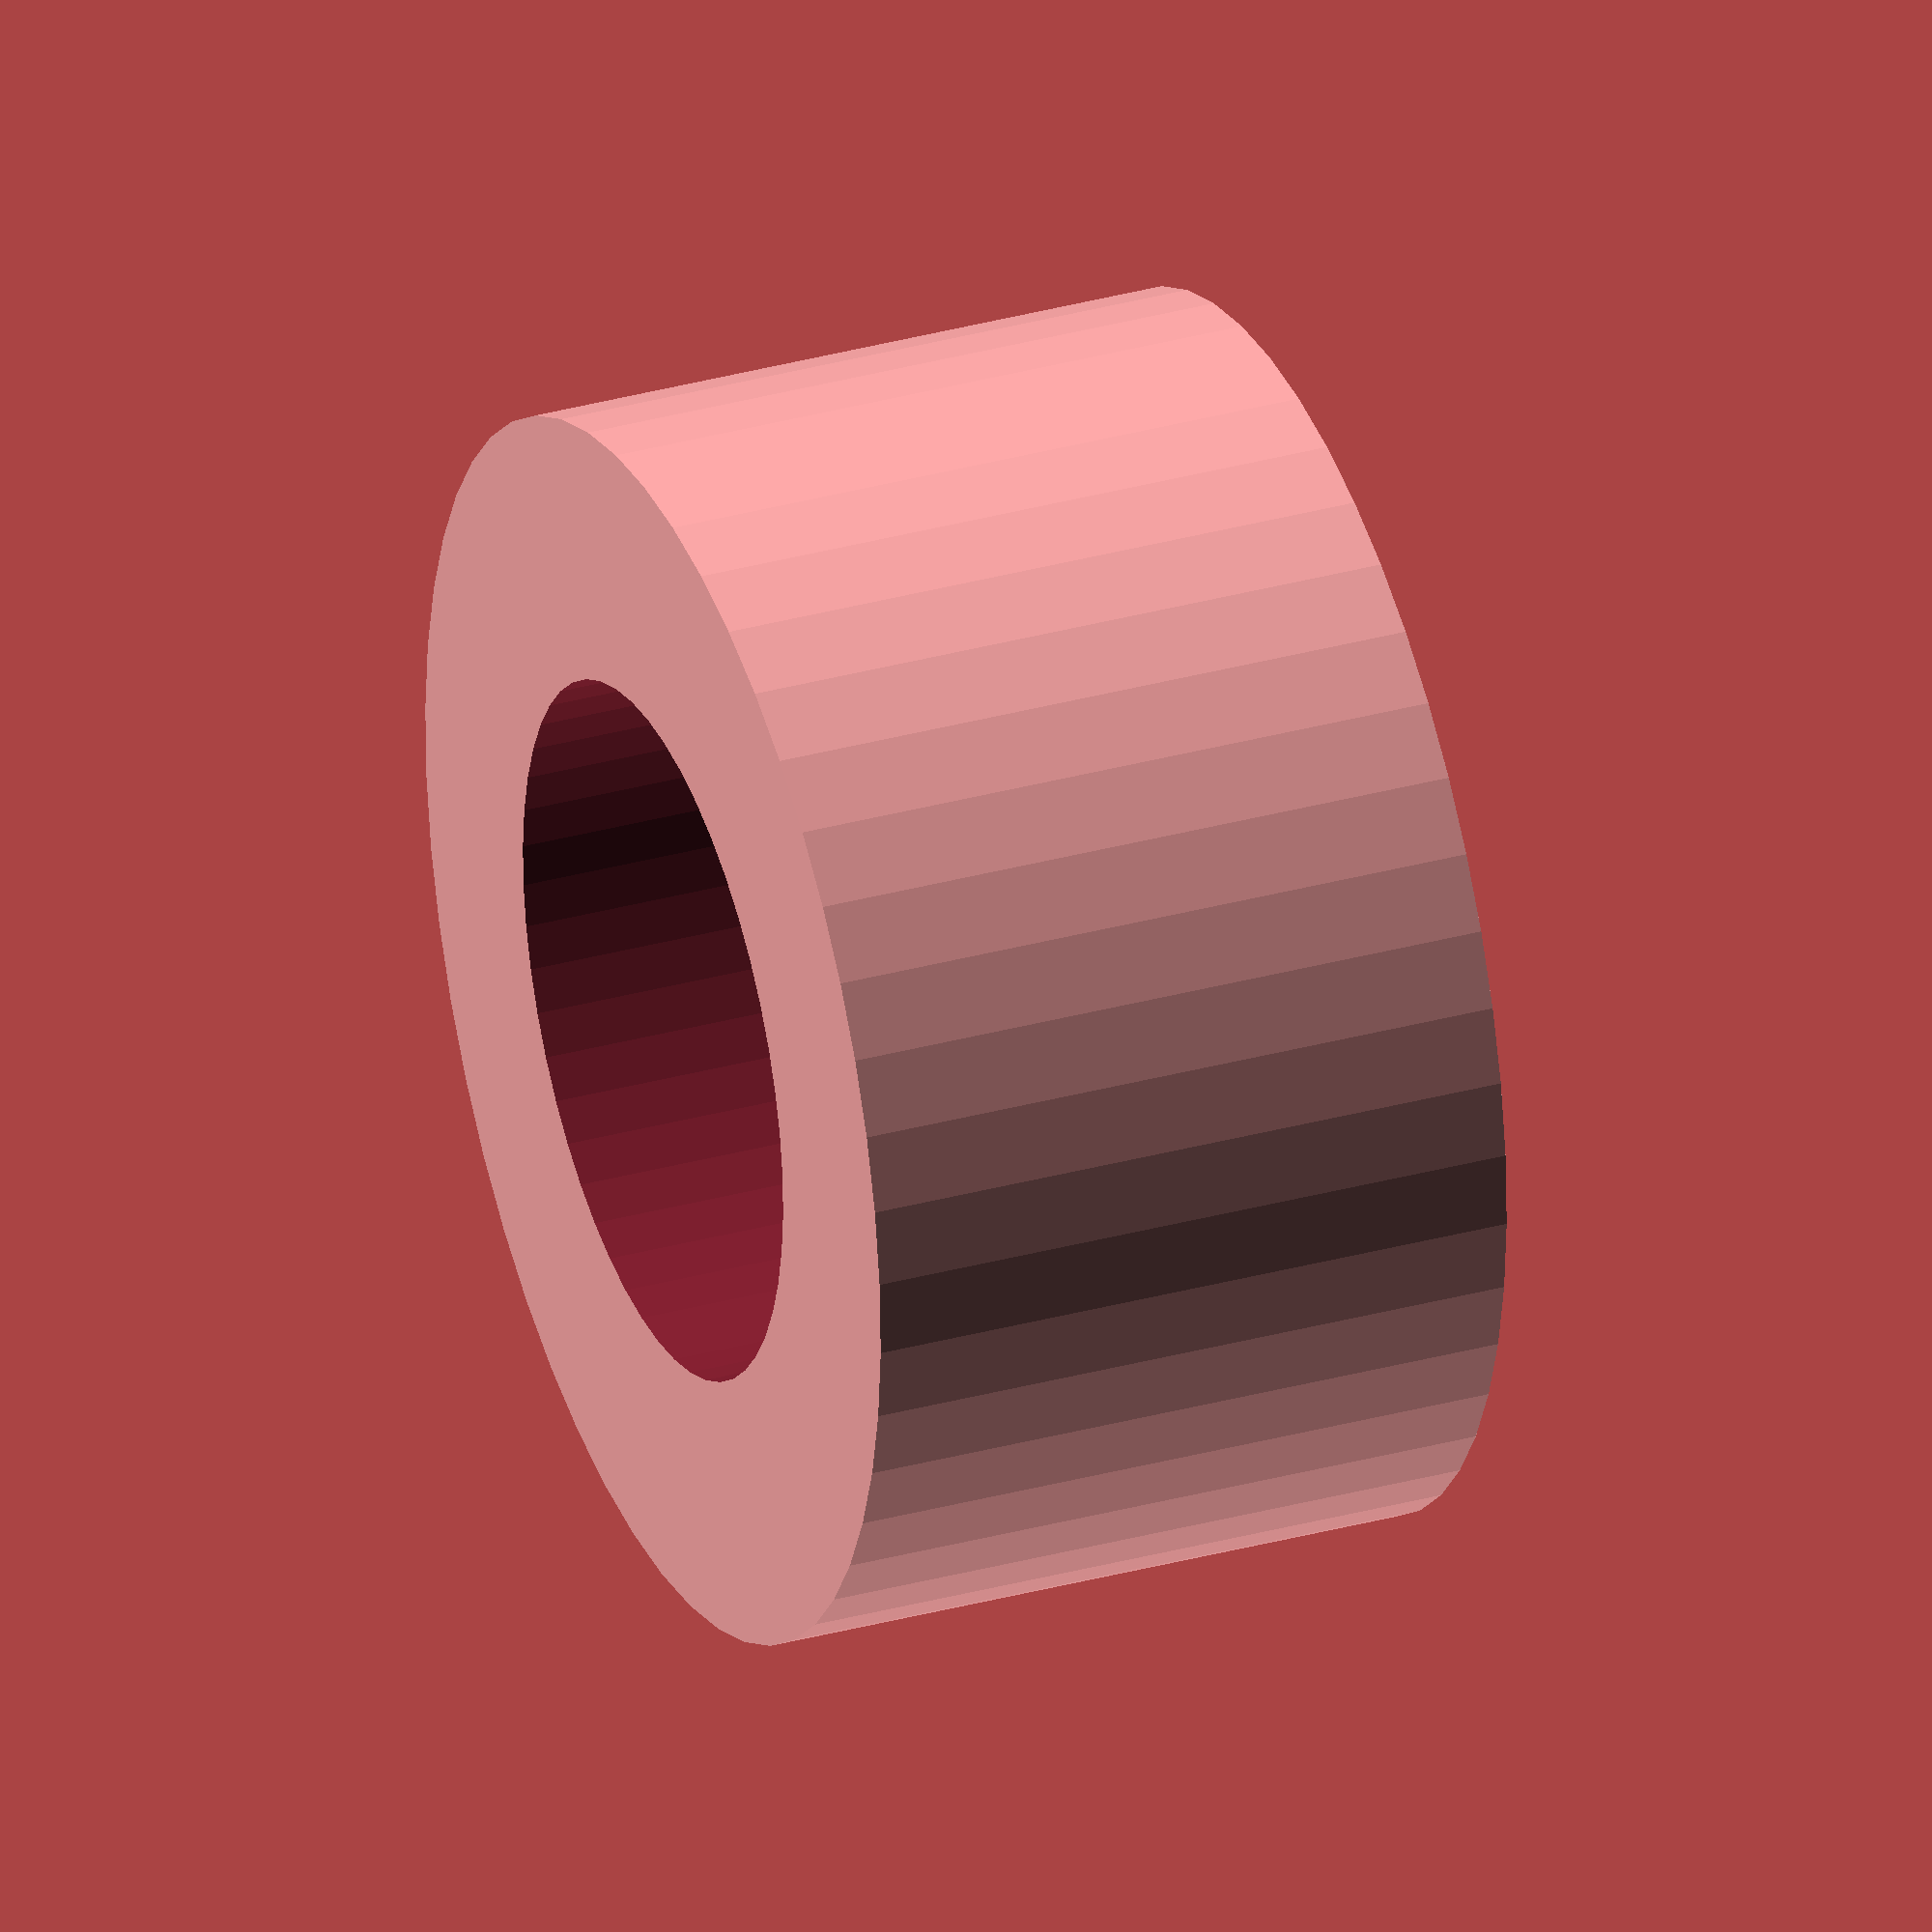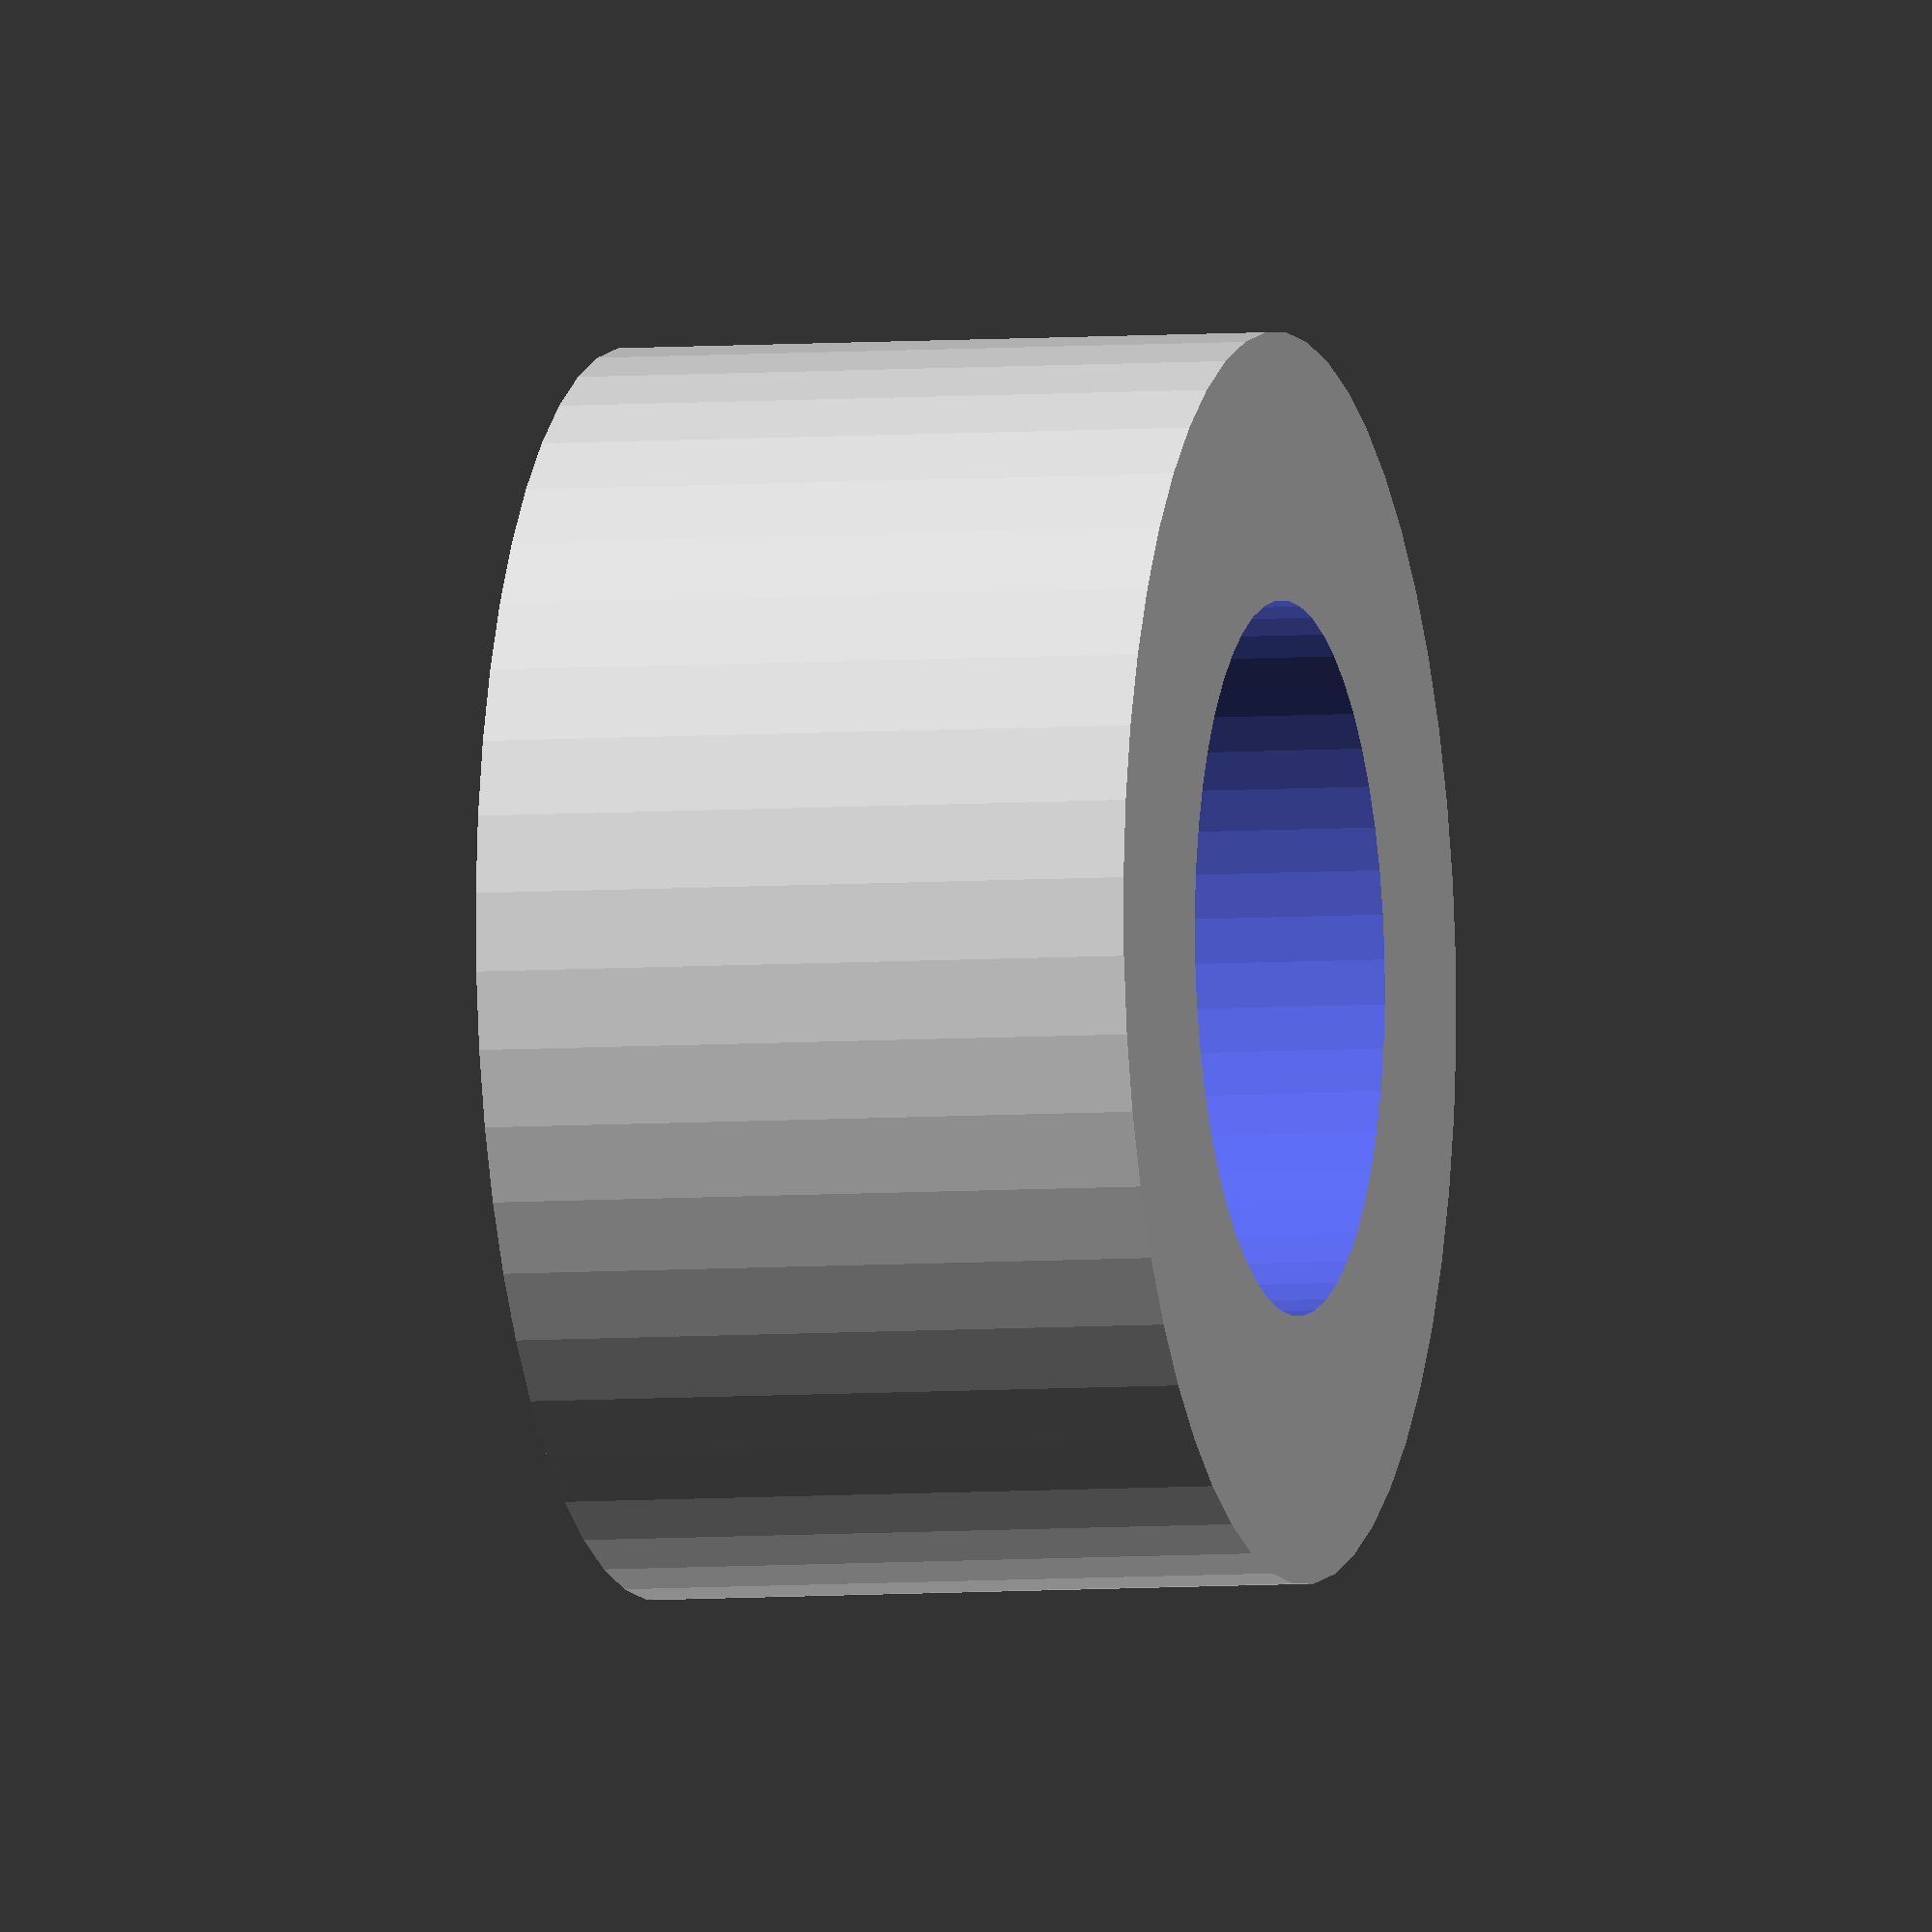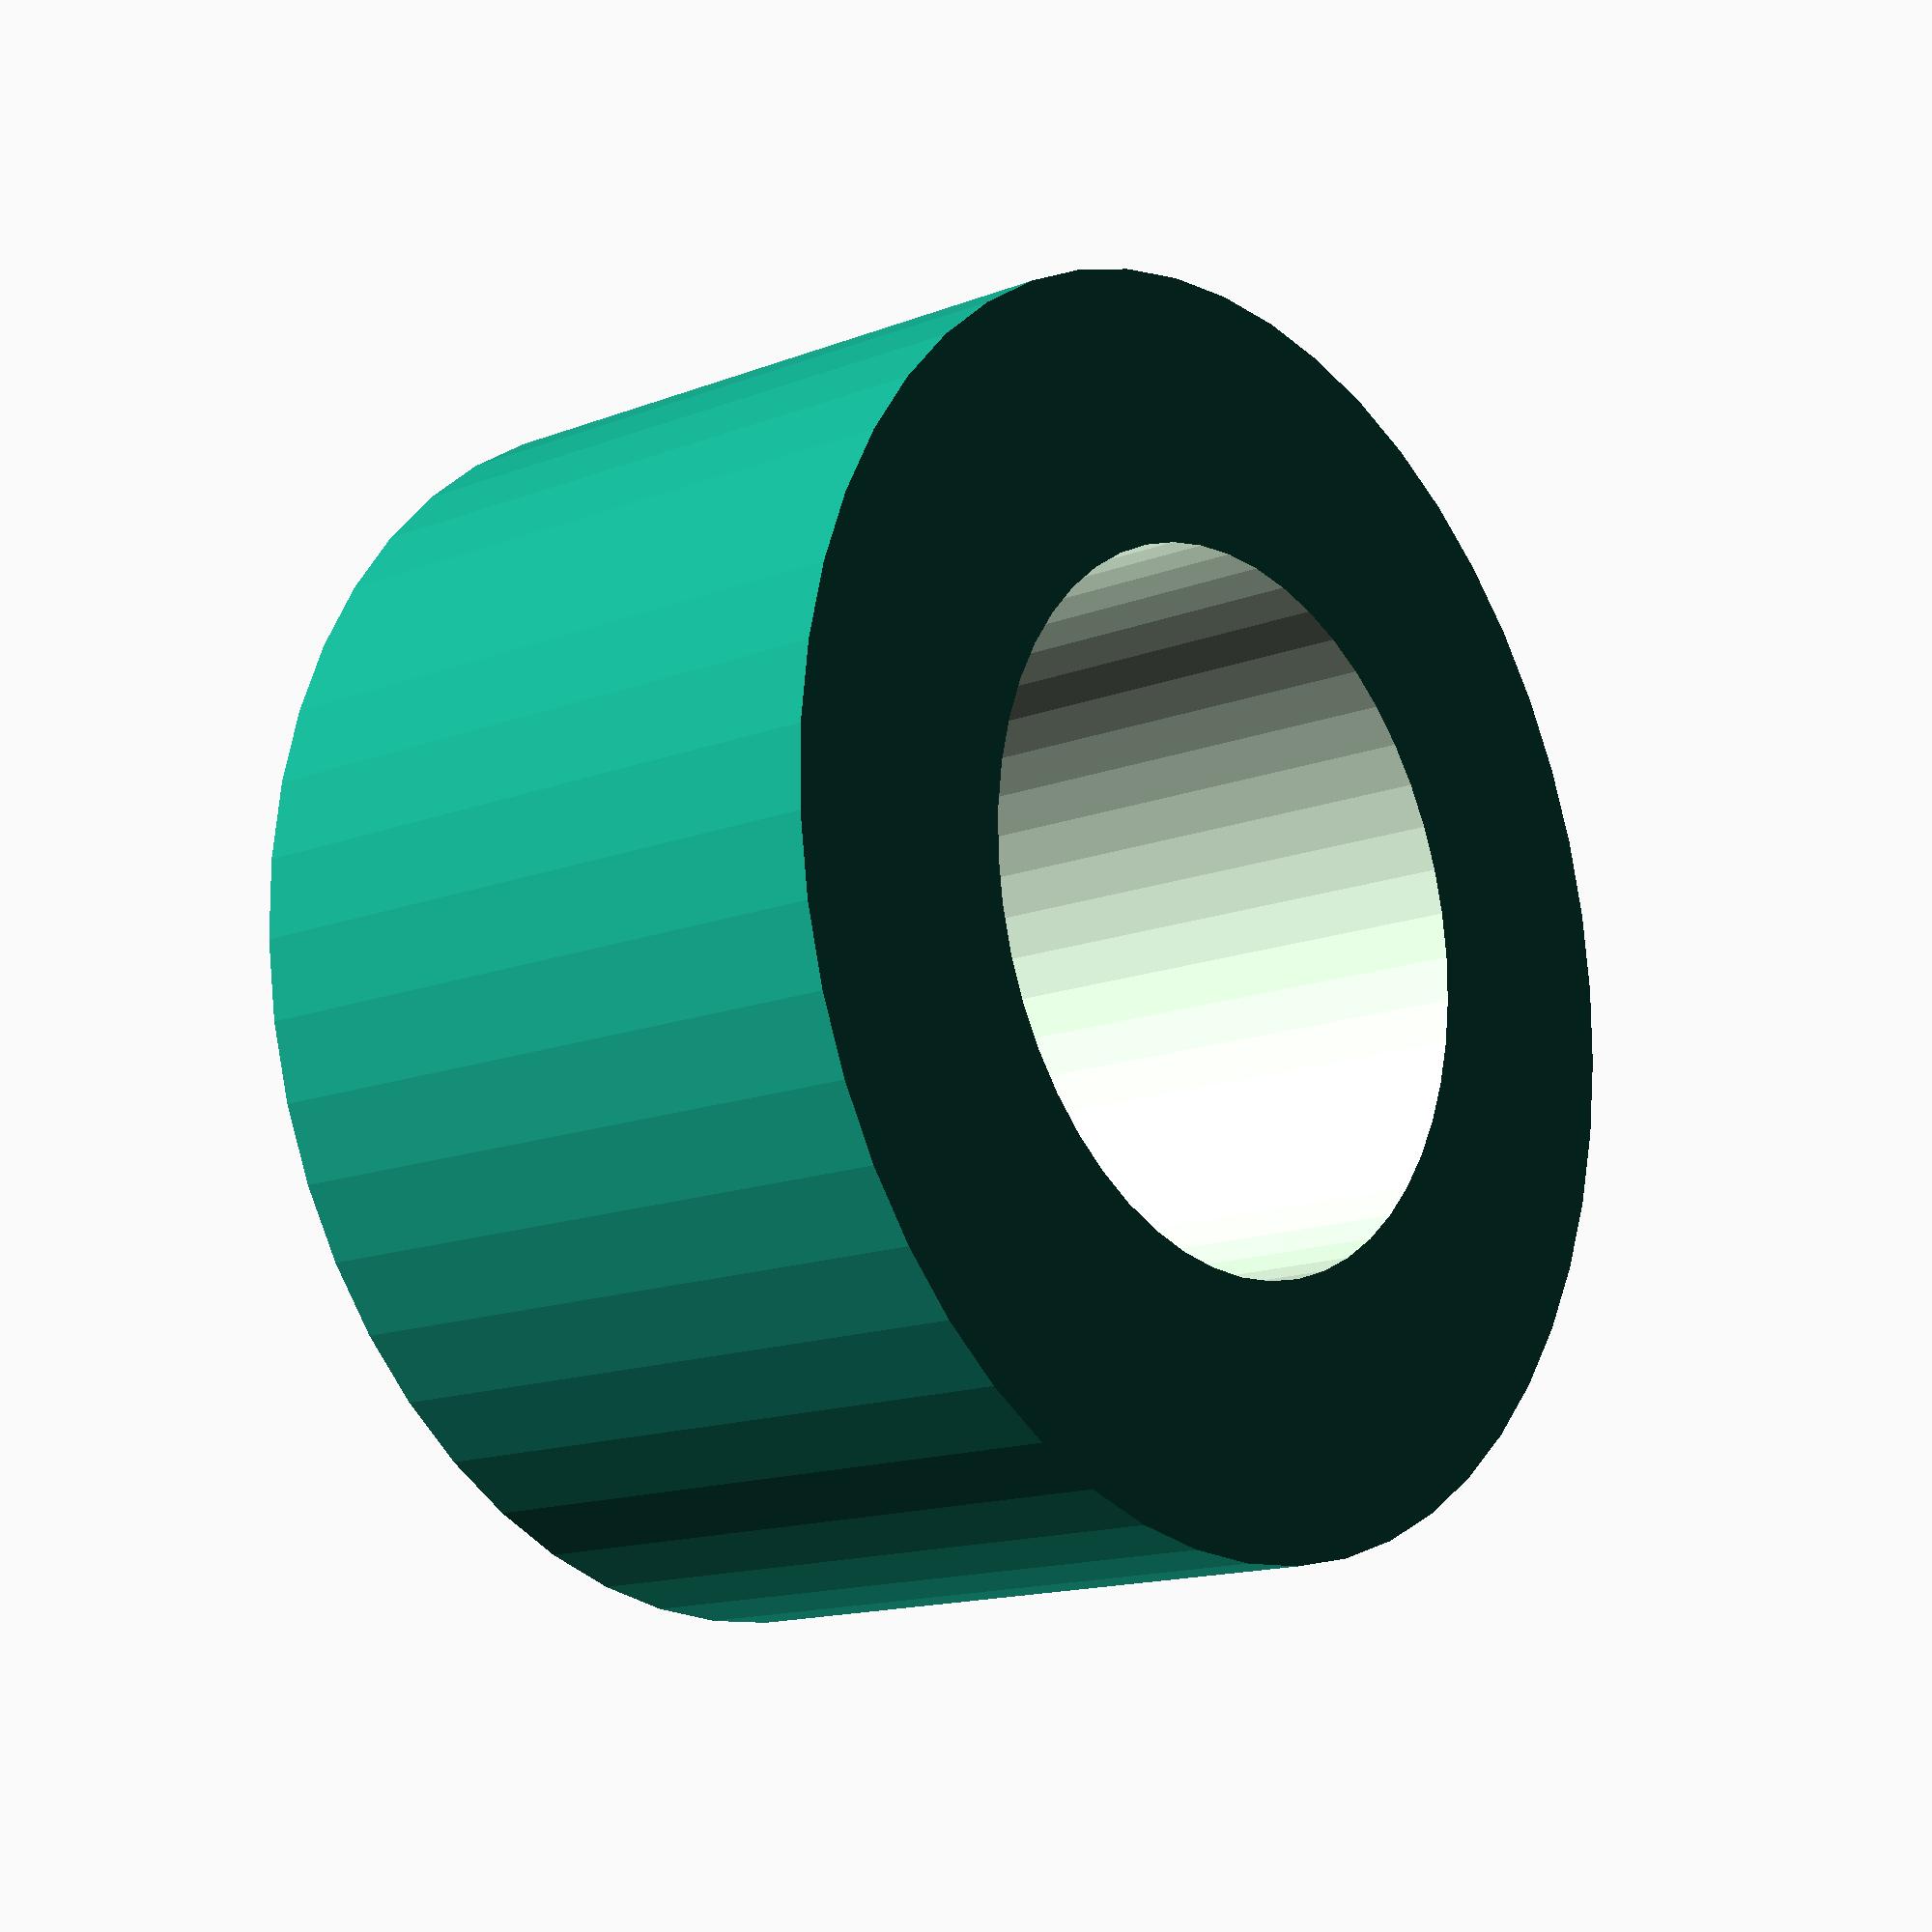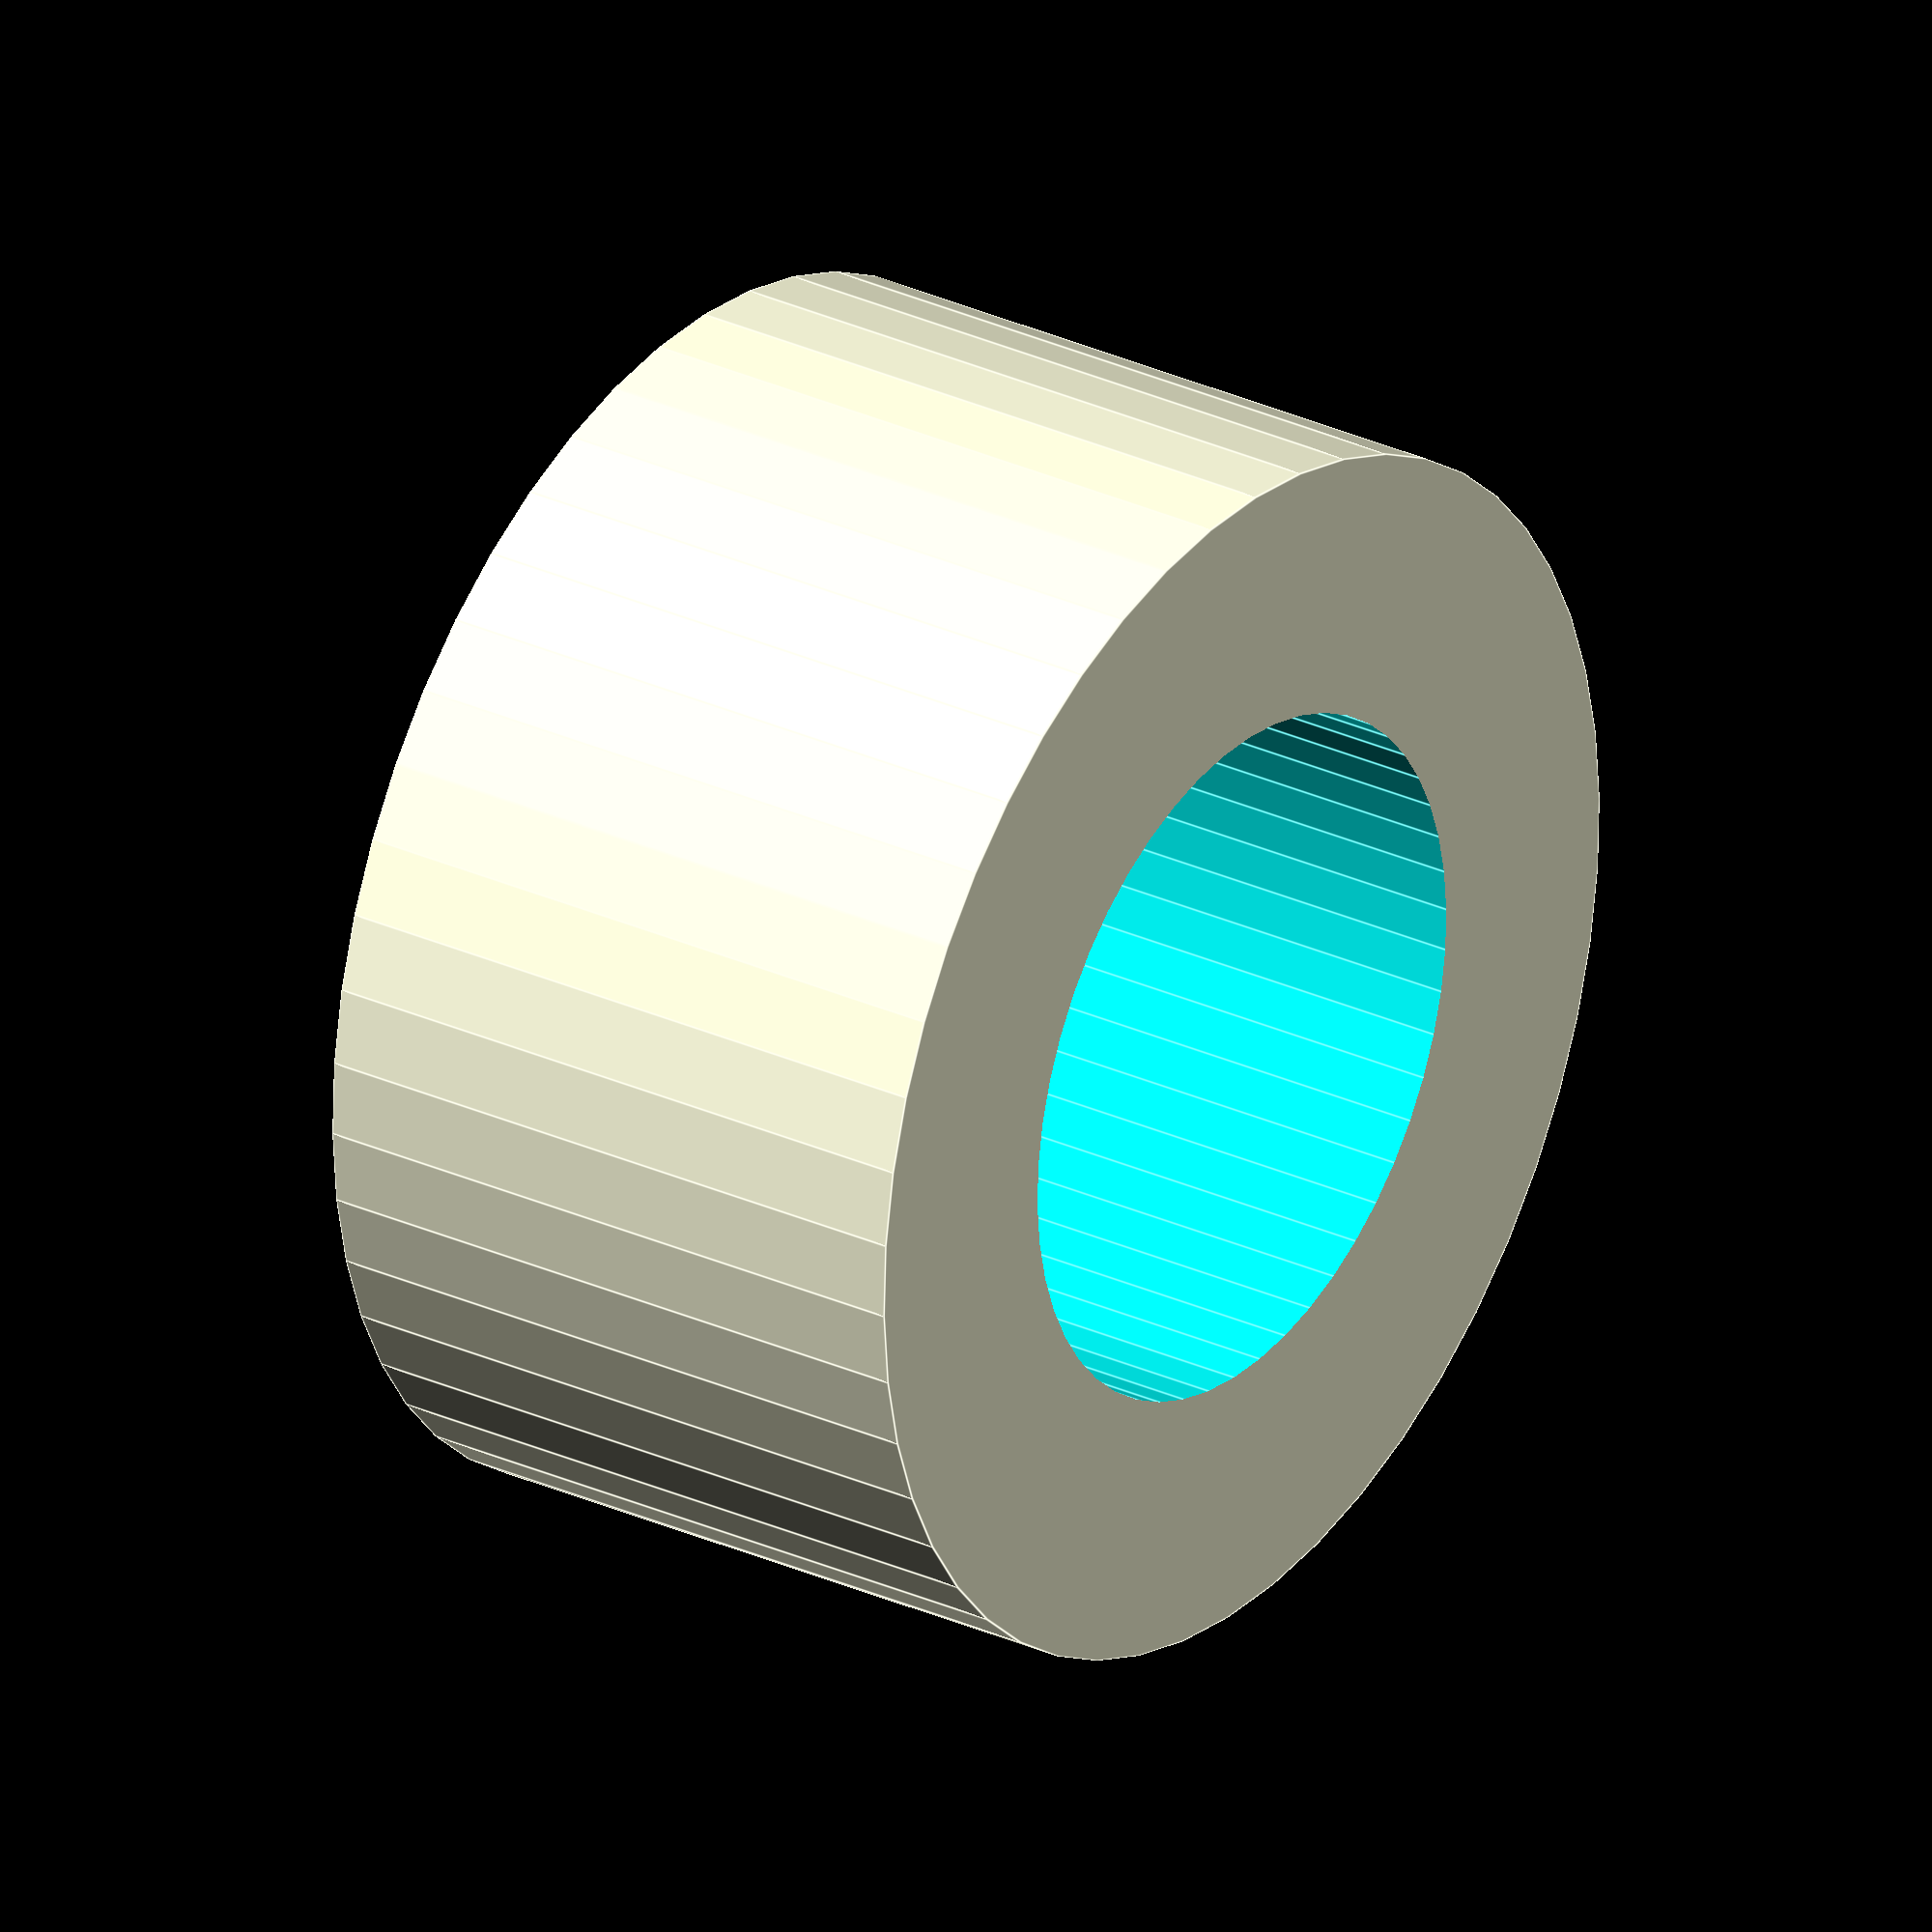
<openscad>
$fn = 50;


difference() {
	union() {
		translate(v = [0, 0, -7.5000000000]) {
			cylinder(h = 15, r = 14.0000000000);
		}
	}
	union() {
		translate(v = [0, 0, -100.0000000000]) {
			cylinder(h = 200, r = 8);
		}
	}
}
</openscad>
<views>
elev=148.0 azim=92.2 roll=291.3 proj=o view=wireframe
elev=5.1 azim=60.1 roll=285.4 proj=o view=wireframe
elev=14.7 azim=328.0 roll=129.8 proj=p view=solid
elev=331.5 azim=128.2 roll=304.8 proj=o view=edges
</views>
